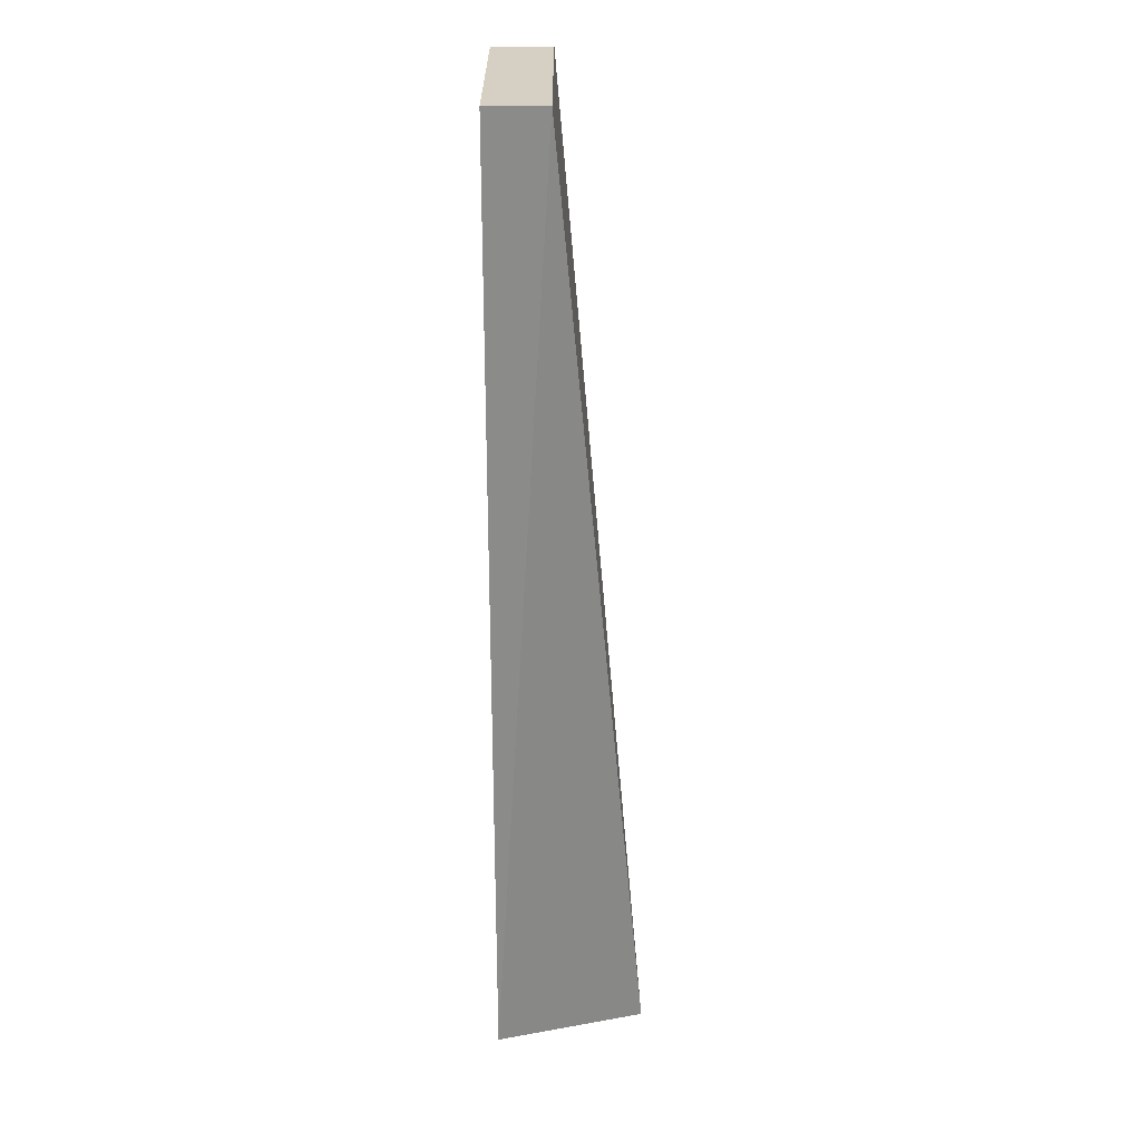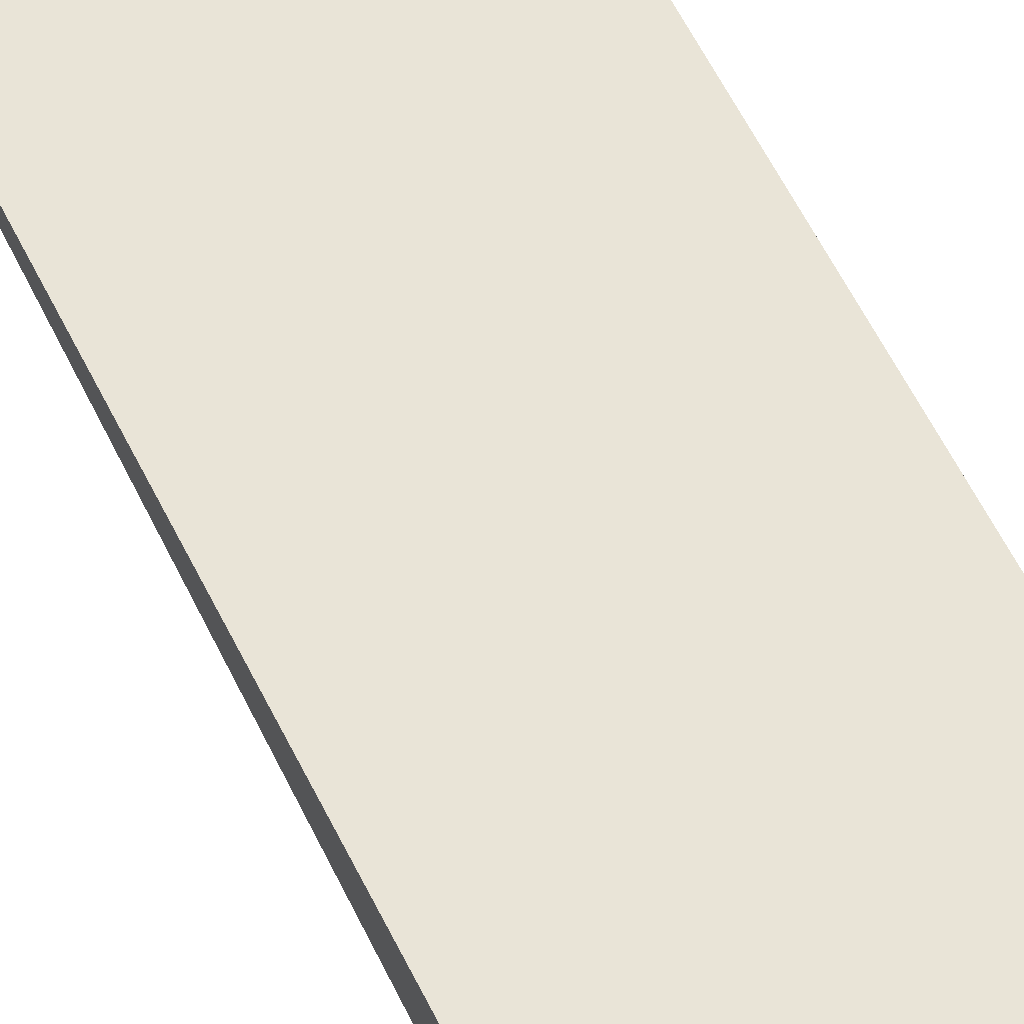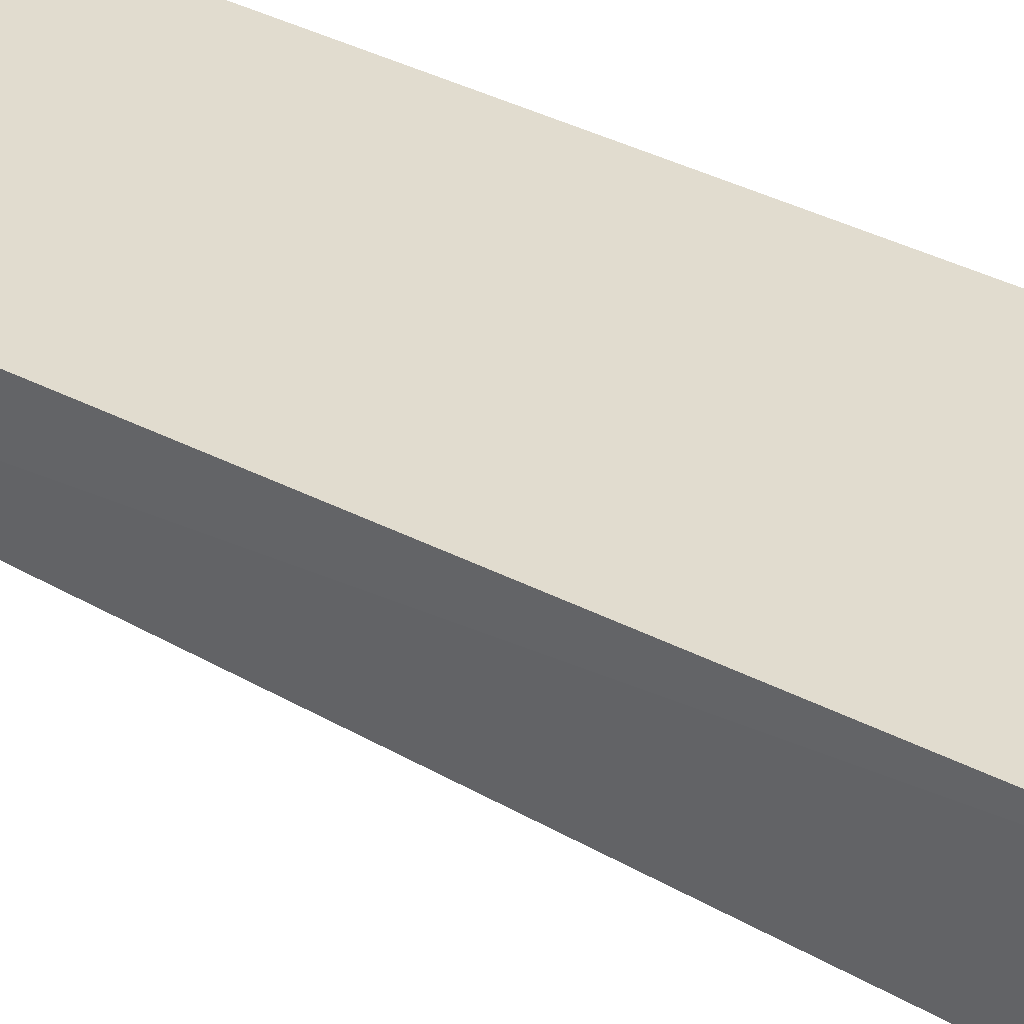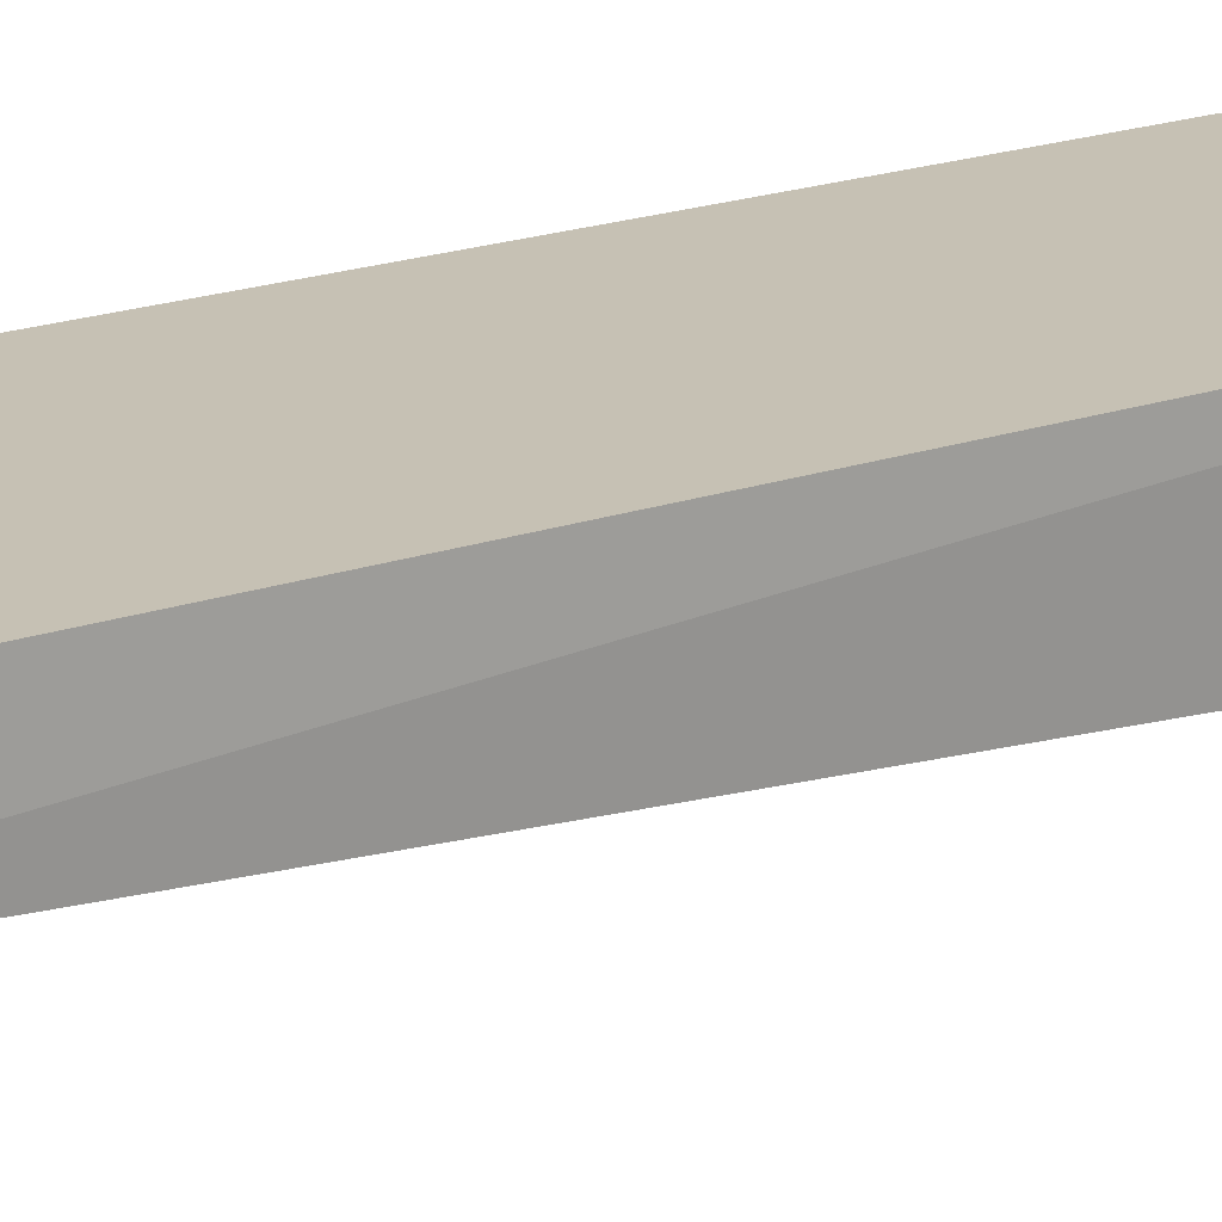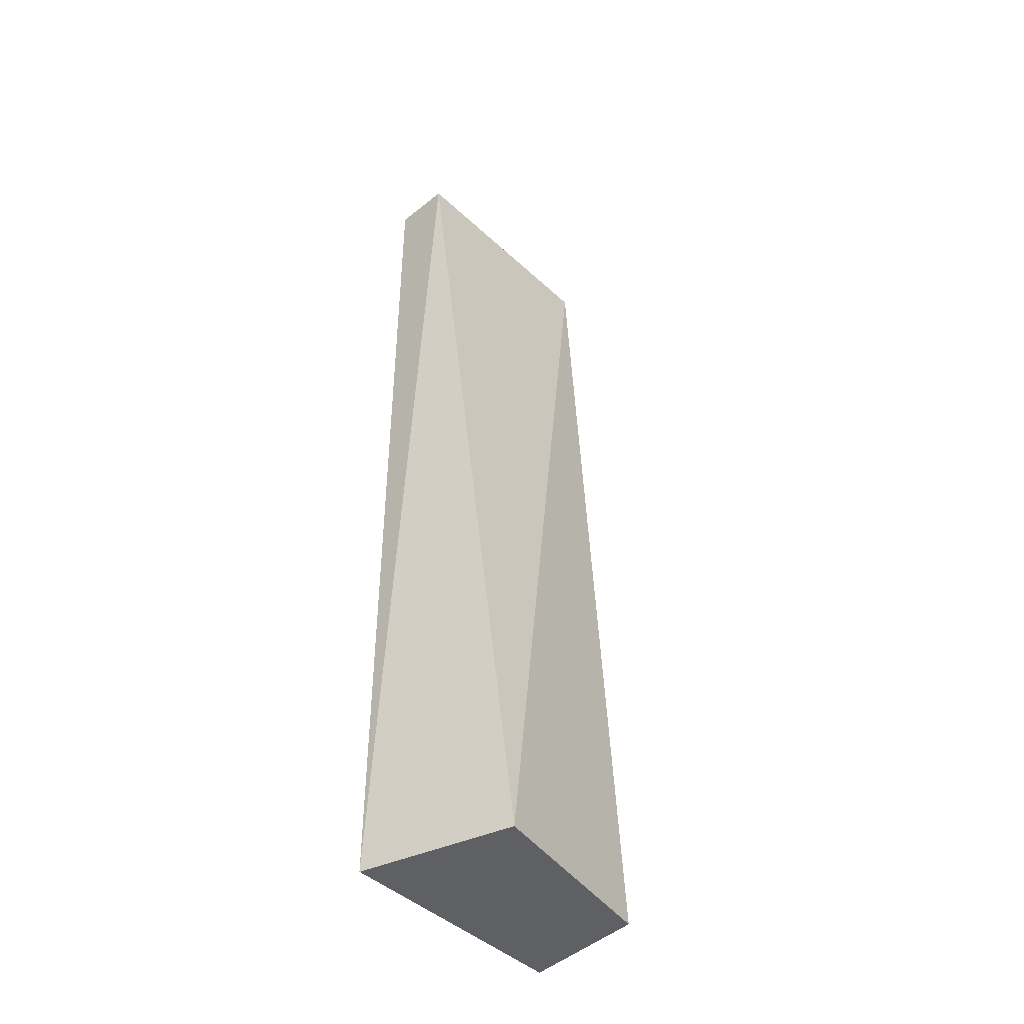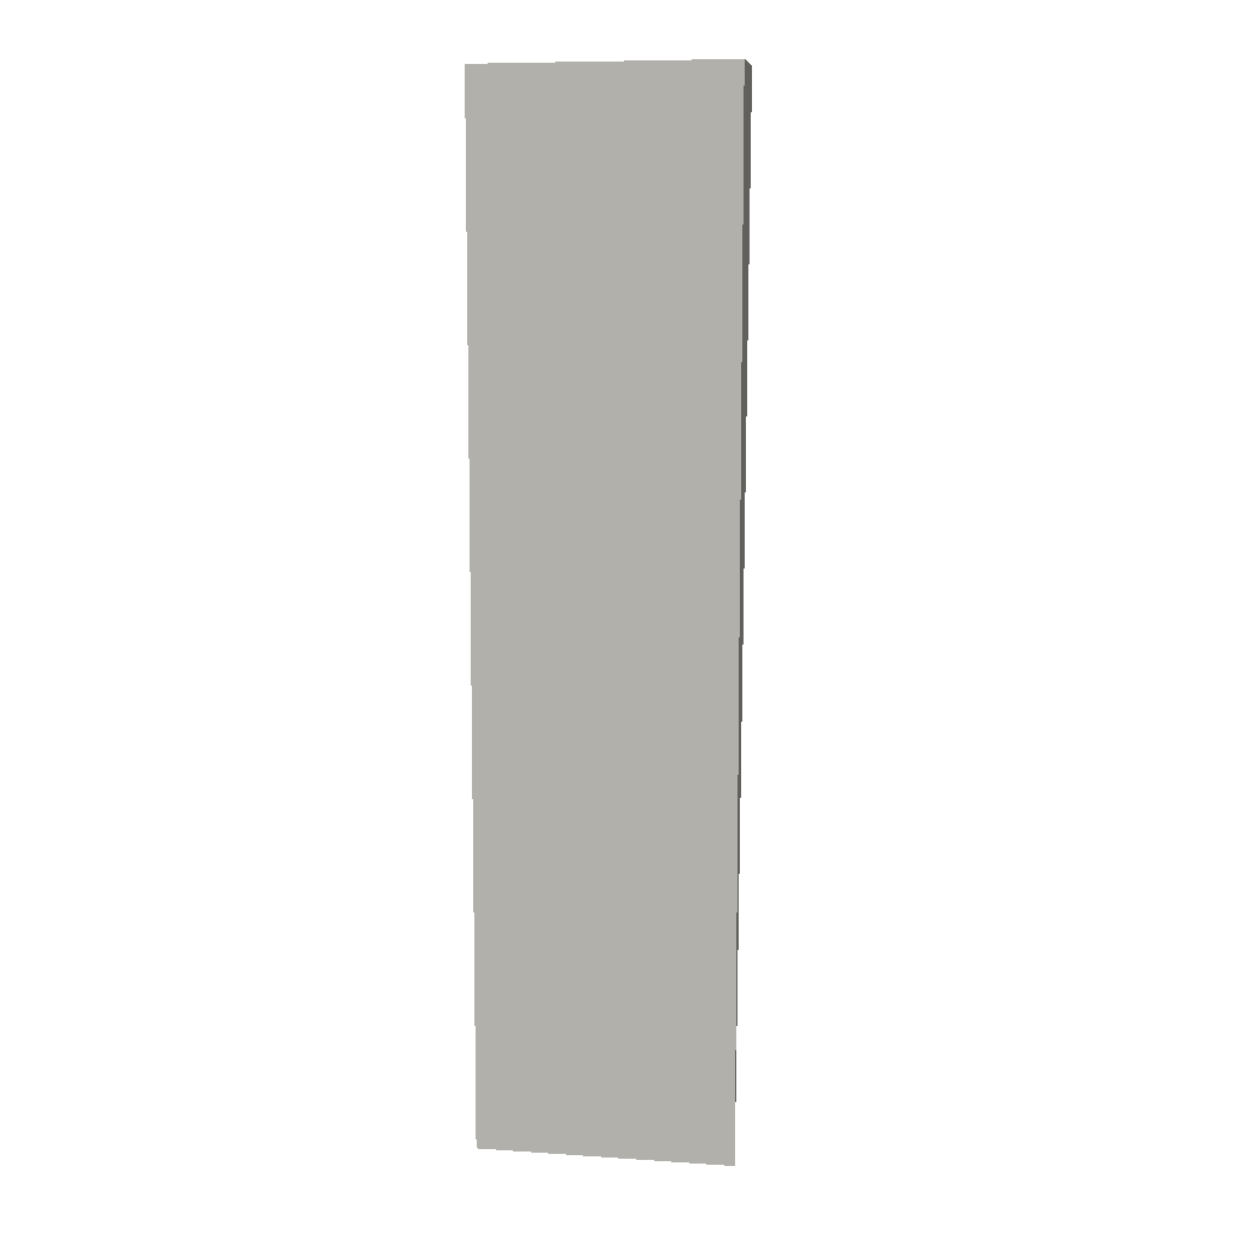
<metadata>
{"format":"obj","ext":"obj","renderer":"f3d","projection":"perspective","resolution":1024,"background":"white","views":[{"elev":26.3,"azim":90.0,"up":"+Y"},{"elev":61.1,"azim":153.5,"up":"+Z"},{"elev":34.2,"azim":-54.3,"up":"+Z"},{"elev":18.6,"azim":-124.2,"up":"+Z"},{"elev":-44.4,"azim":132.9,"up":"+Y"},{"elev":8.8,"azim":9.7,"up":"+Y"}]}
</metadata>
<code>
v -0.01909 0.08 0.025
v -0.01909 0.02091 0.025
v -0.02164 0.02091 0.01589
v -0.03364 0.08 0.02136
v -0.03364 0.08 0.025
v -0.01909 0.08 0.02136
v -0.03364 0.02091 0.025
v -0.03313 0.02091 0.01773
f 5 2 1
f 5 1 4
f 6 3 4
f 6 4 1
f 6 1 2
f 6 2 3
f 7 3 2
f 7 2 5
f 7 5 4
f 8 7 4
f 8 4 3
f 8 3 7

</code>
